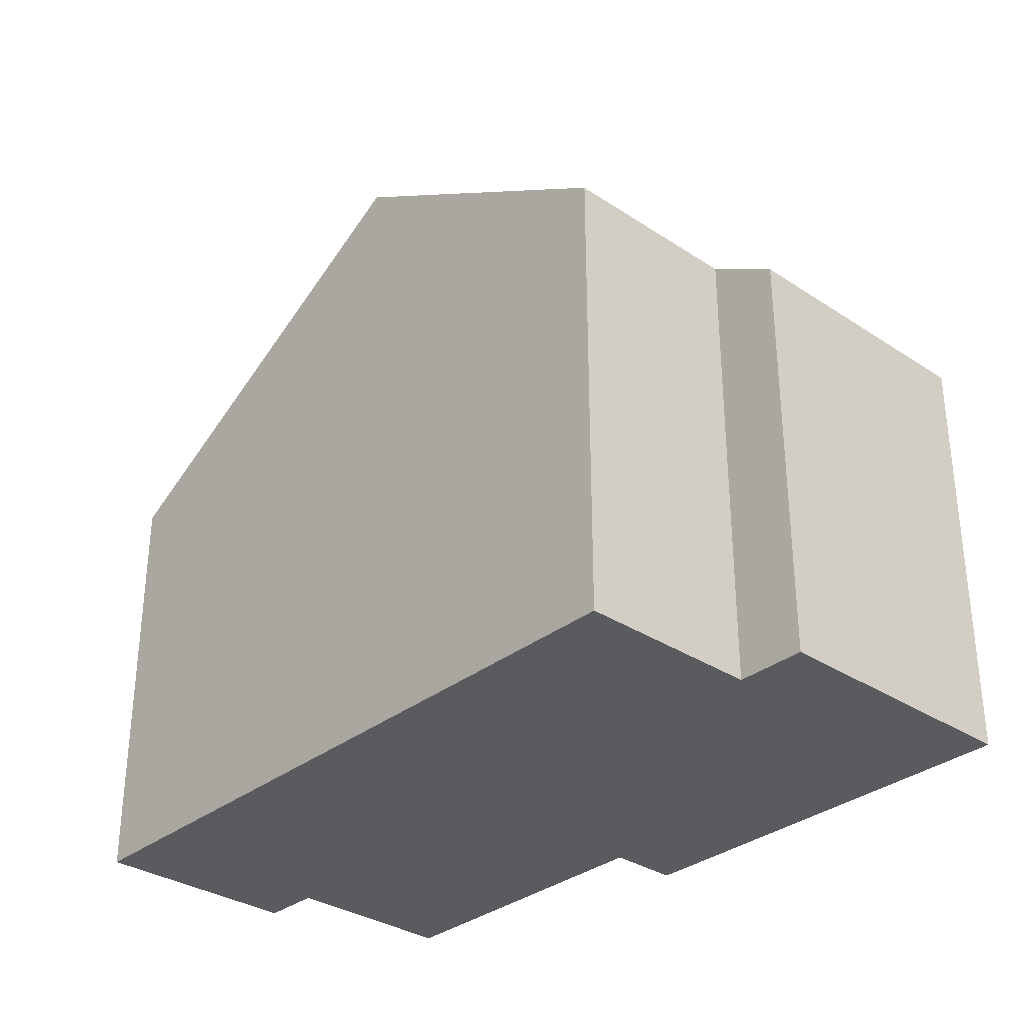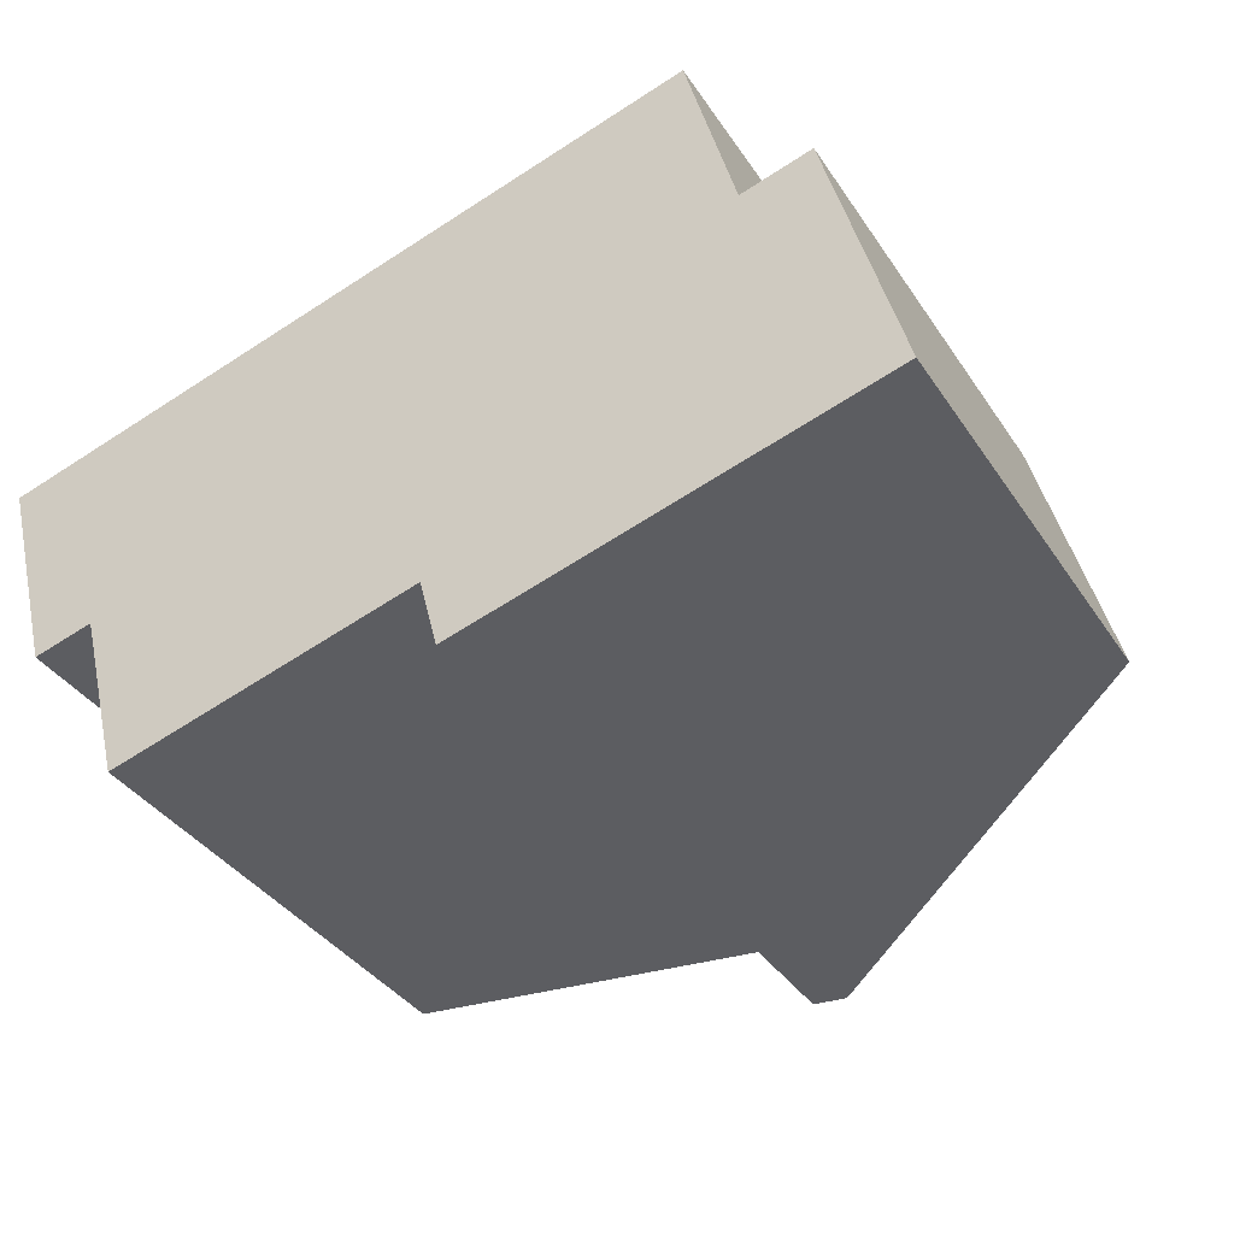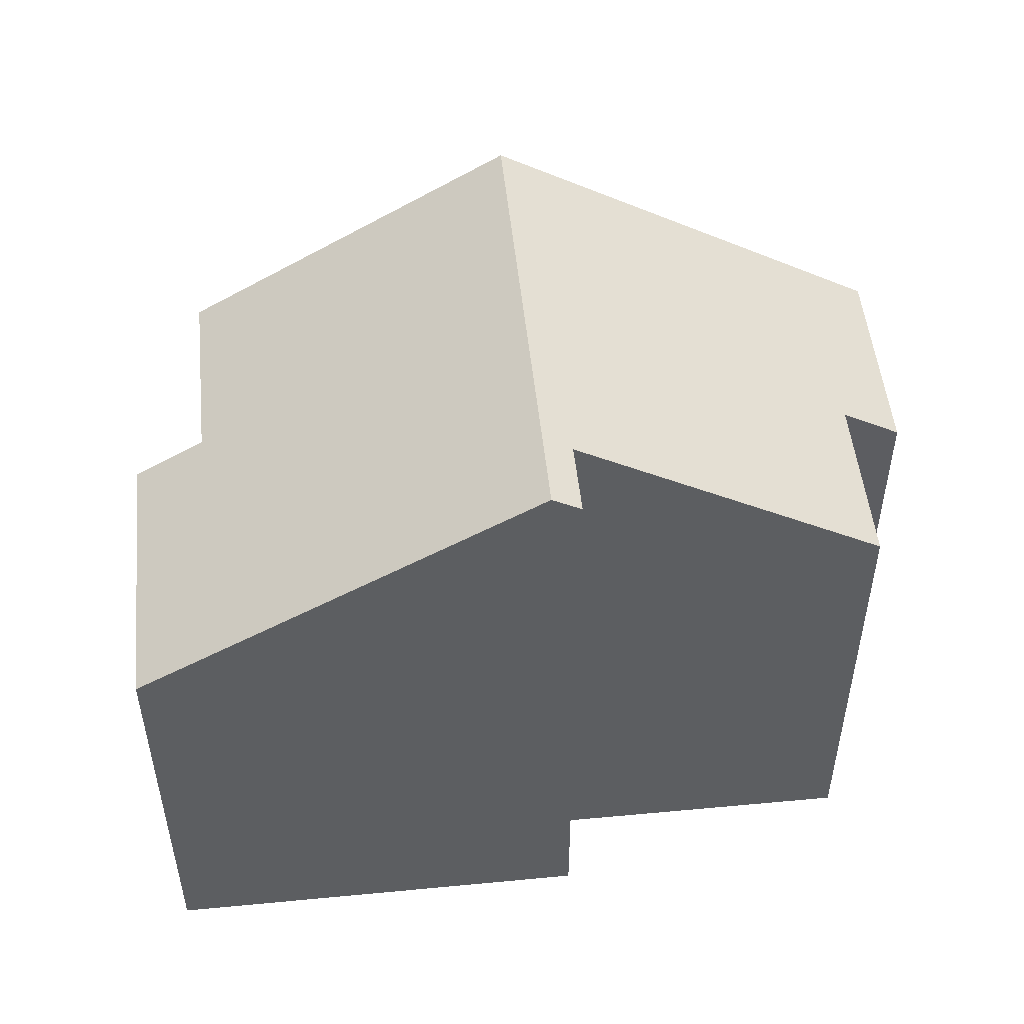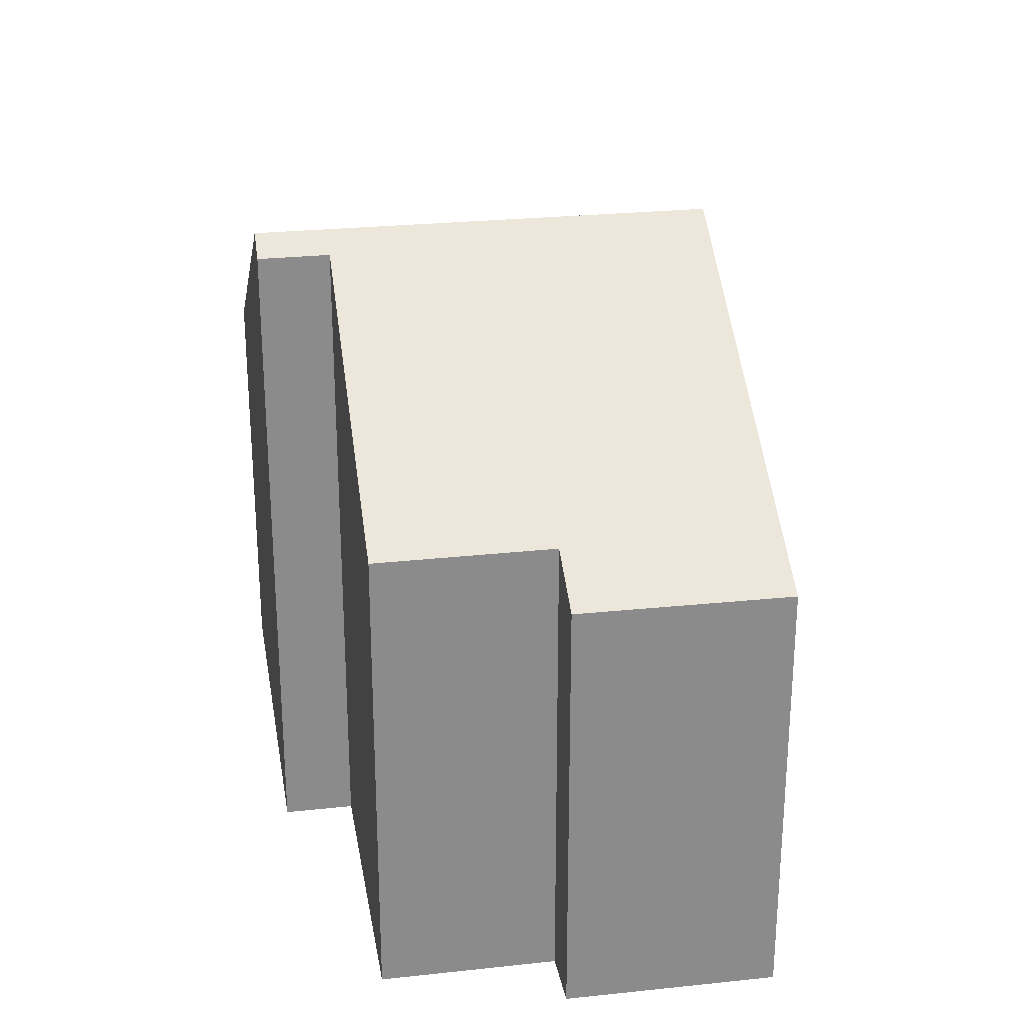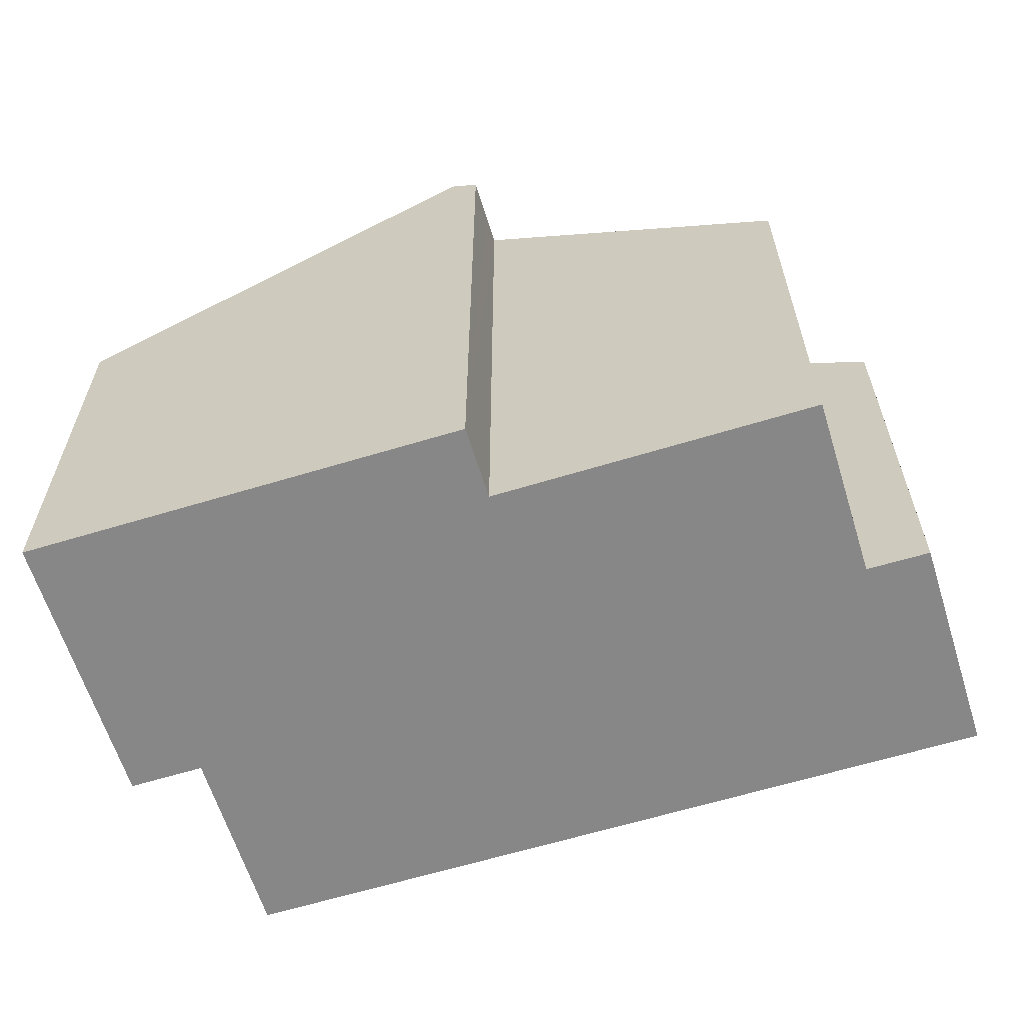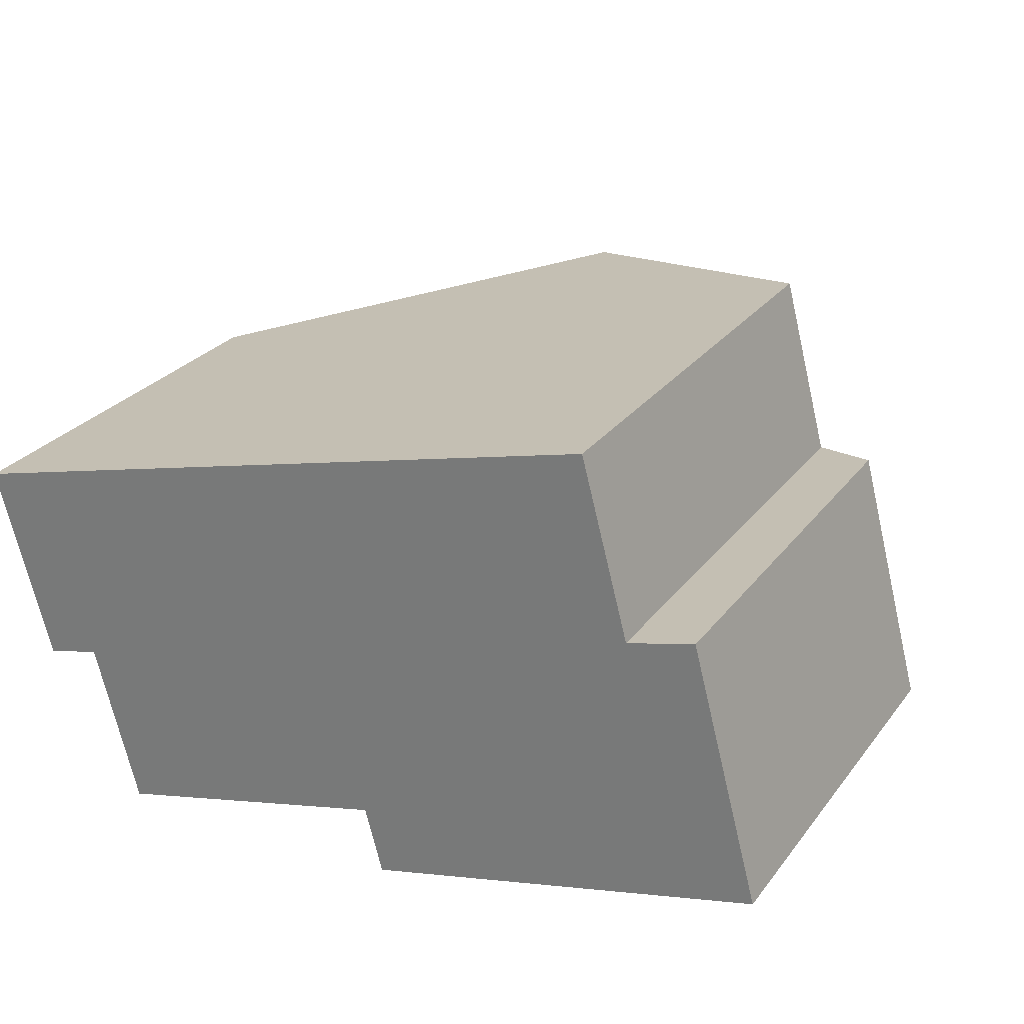
<metadata>
{"format":"obj","ext":"obj","renderer":"f3d","projection":"perspective","resolution":1024,"background":"white","views":[{"elev":-32.5,"azim":32.5,"up":"+Y"},{"elev":-37.4,"azim":29.8,"up":"+Z"},{"elev":50.9,"azim":159.2,"up":"+Y"},{"elev":26.5,"azim":-114.4,"up":"+Y"},{"elev":-62.3,"azim":-177.7,"up":"+Y"},{"elev":27.2,"azim":29.1,"up":"+Z"}]}
</metadata>
<code>
v  0 7.897 4.836e-16
v  7.025 12.21 1.878
v  0.997 7.902 -3.699
v  2.061 8.554 -3.425
v  2.877 8.548 -6.514
v  8.341 11.9 -5.052
v  9.177 12.21 -6.176
v  8.485 11.9 -5.594
v  8.674 11.9 -6.309
v  9.151 12.2 -6.183
v  16.21 7.897 -4.311
v  13.67 8.669 0.135
v  14.93 7.897 0.471
v  12.79 8.669 3.42
v  2.061 2.097e-16 -3.425
v  2.877 3.989e-16 -6.514
v  0.997 2.265e-16 -3.699
v  0 0 0
v  8.674 3.863e-16 -6.309
v  8.341 3.093e-16 -5.052
v  8.485 3.425e-16 -5.594
v  16.21 2.64e-16 -4.311
v  9.177 3.782e-16 -6.176
v  9.151 3.786e-16 -6.183
v  7.025 -1.15e-16 1.878
v  12.79 -2.094e-16 3.42
v  13.67 -8.266e-18 0.135
v  14.93 -2.884e-17 0.471
g defaultobject
f 1 2 3
f 4 3 2
f 5 4 2
f 6 5 2
f 7 6 2
f 8 6 7
f 9 8 7
f 10 9 7
f 11 12 13
f 12 2 14
f 2 12 11
f 2 11 7
f 5 15 4
f 15 5 16
f 17 1 3
f 1 17 18
f 19 8 9
f 8 19 6
f 6 19 20
f 20 19 21
f 15 3 4
f 3 15 17
f 22 7 11
f 7 22 10
f 10 22 9
f 9 22 23
f 9 23 19
f 19 23 24
f 20 5 6
f 5 20 16
f 18 2 1
f 2 18 14
f 14 18 25
f 14 25 26
f 27 13 12
f 13 27 28
f 26 12 14
f 12 26 27
f 28 11 13
f 11 28 22
f 15 16 20
f 19 24 23
f 28 23 22
f 23 28 19
f 19 28 21
f 21 28 20
f 20 28 15
f 15 28 17
f 17 28 27
f 27 18 17
f 18 27 26
f 18 26 25

</code>
